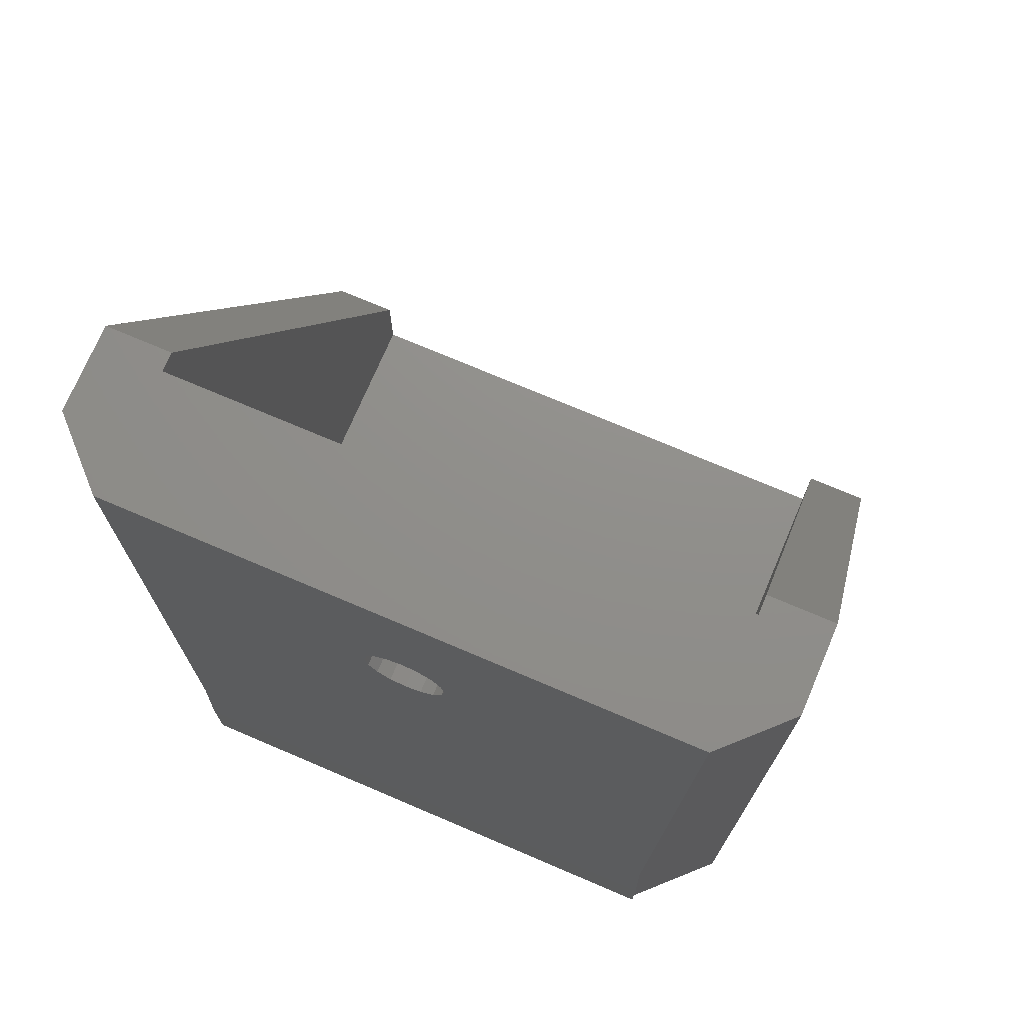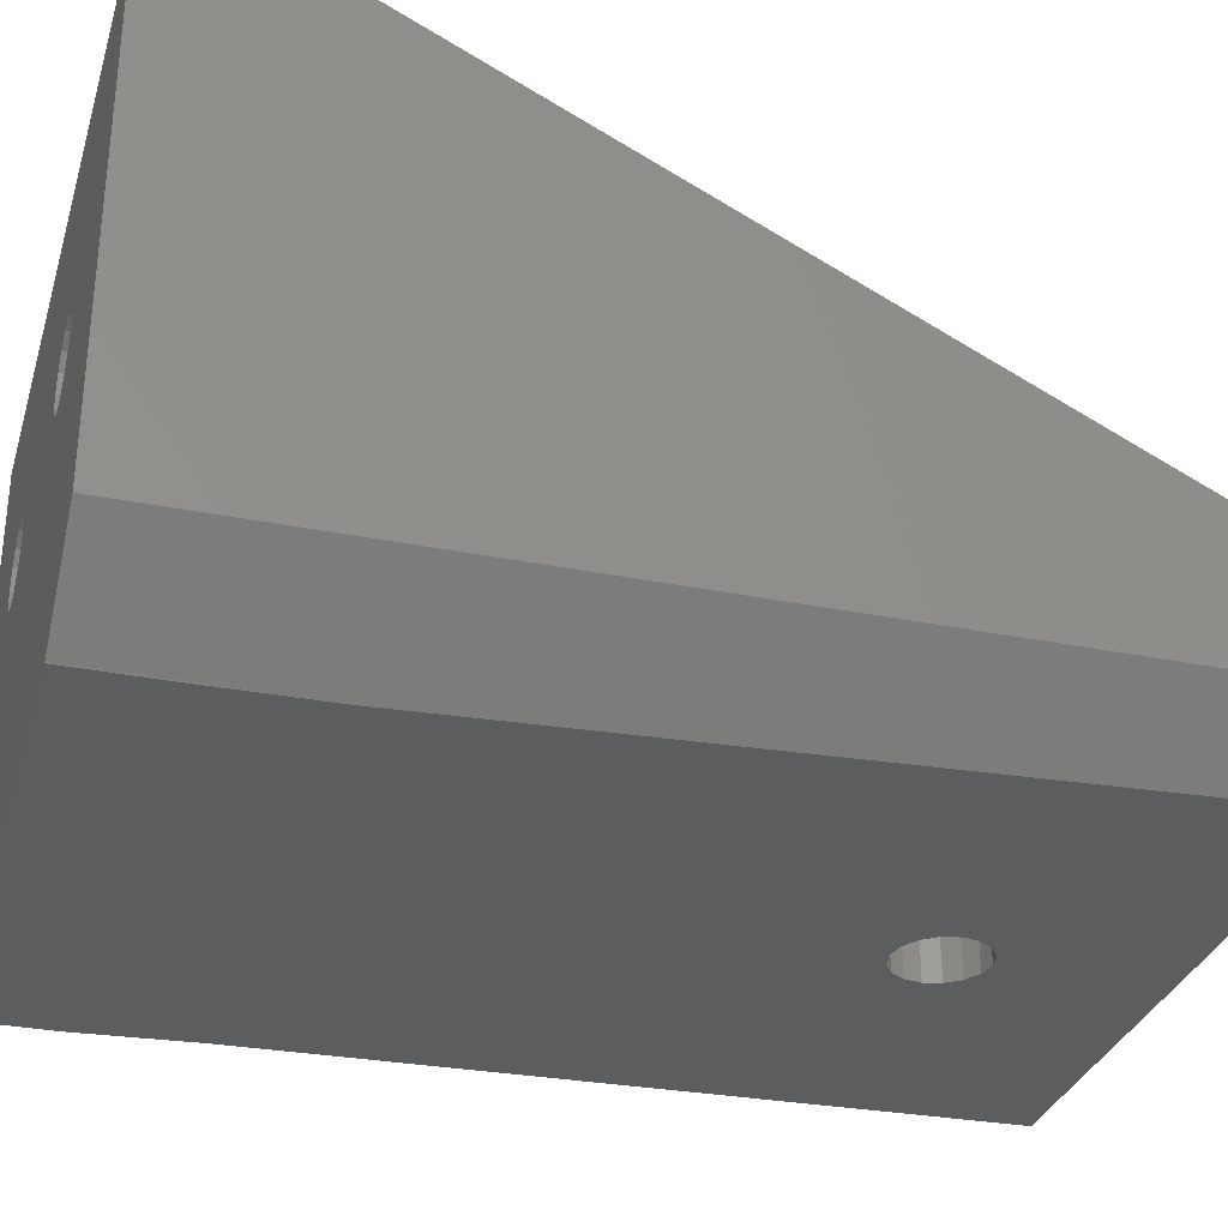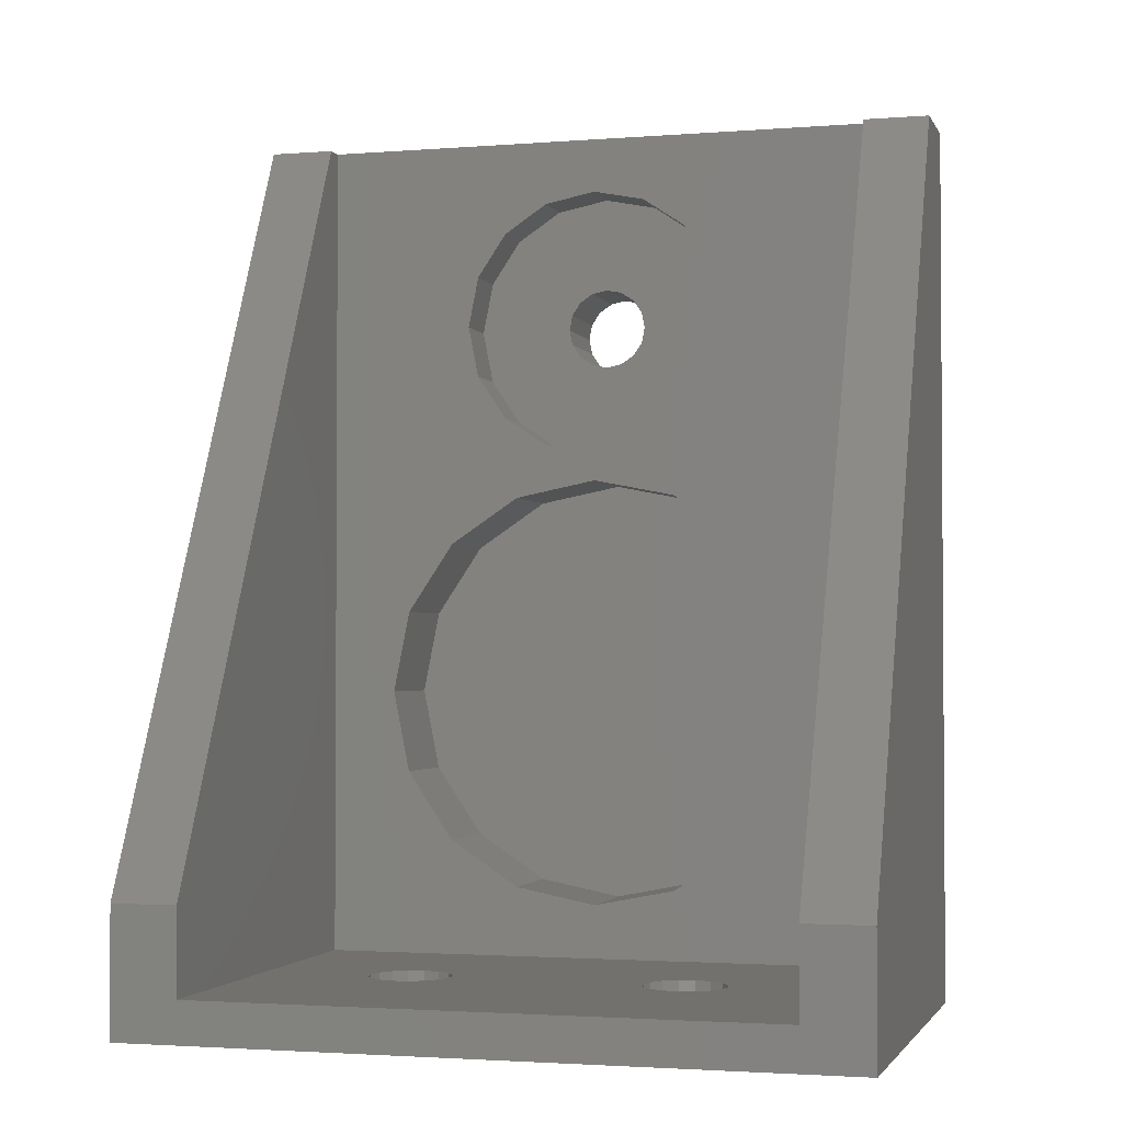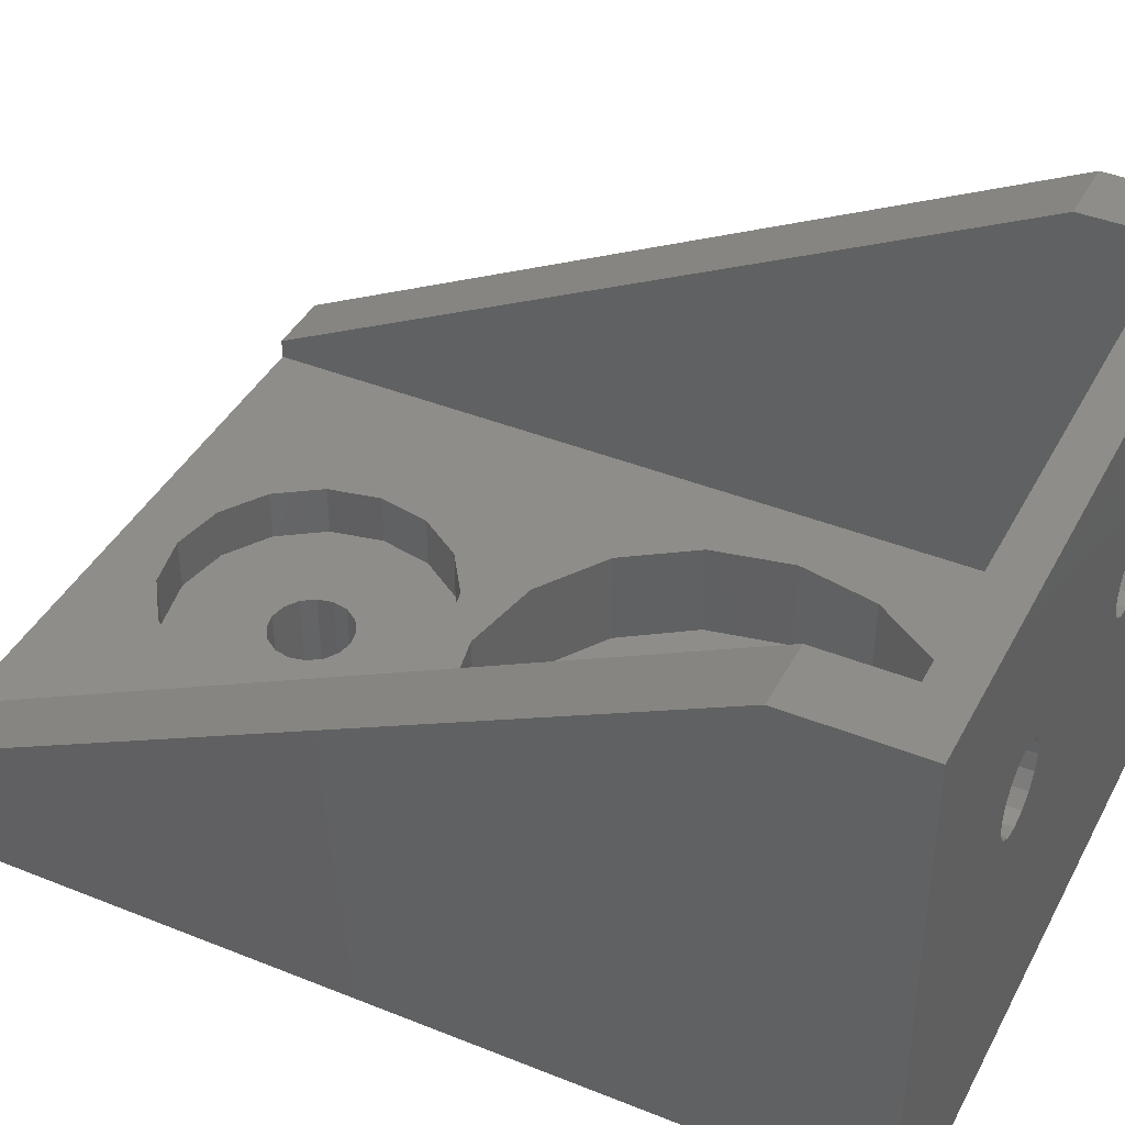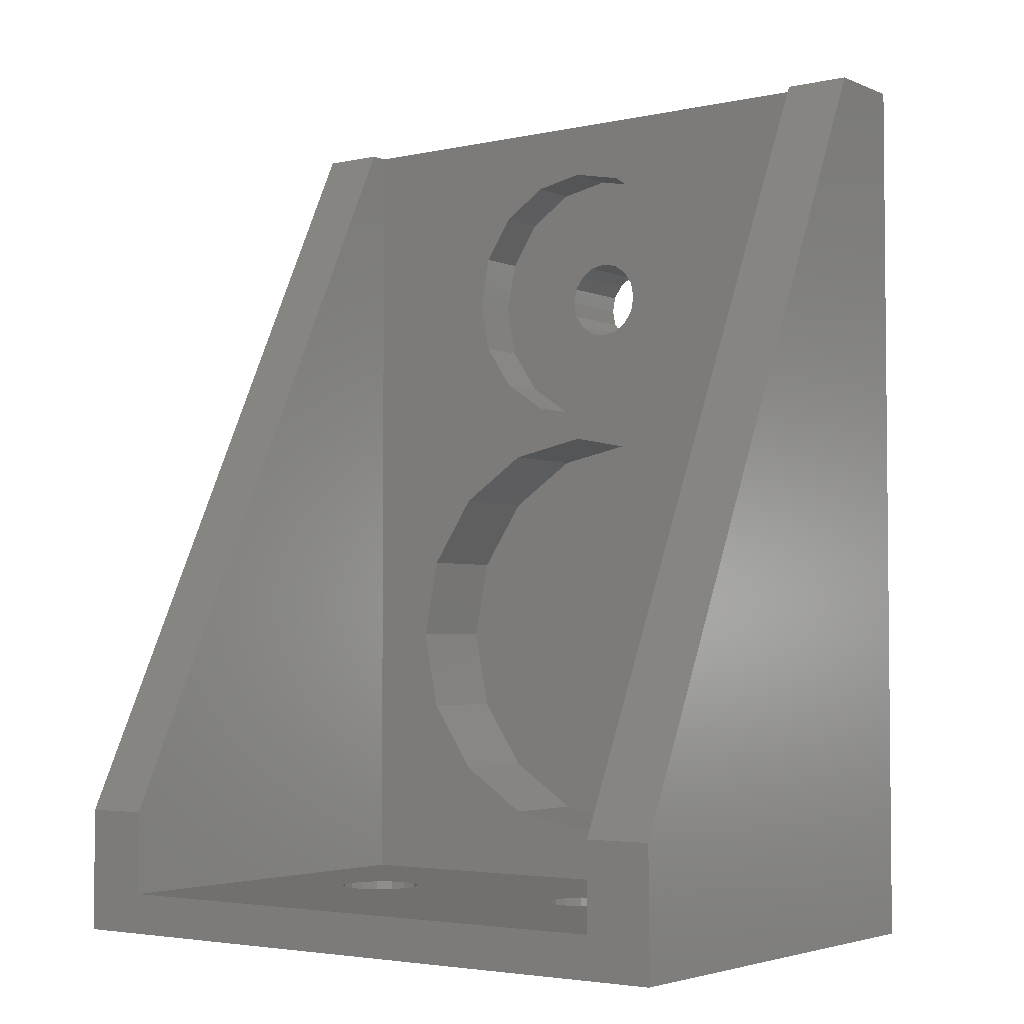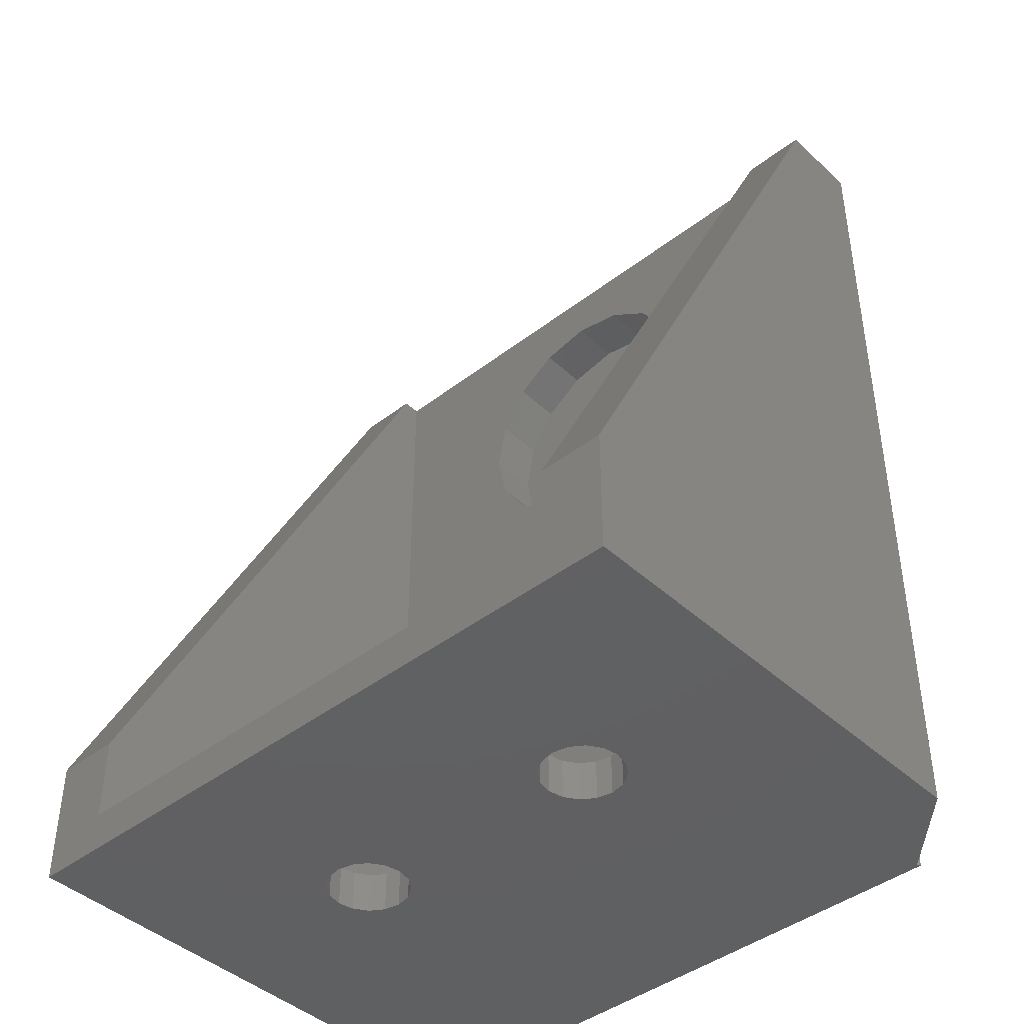
<metadata>
{"format":"stl","ext":"stl","renderer":"f3d","projection":"perspective","resolution":1024,"background":"white","views":[{"elev":73.1,"azim":23.1,"up":"+Z"},{"elev":-31.5,"azim":-106.0,"up":"+Y"},{"elev":-2.3,"azim":-164.3,"up":"+Z"},{"elev":41.2,"azim":116.0,"up":"+Y"},{"elev":-3.5,"azim":-143.7,"up":"+Z"},{"elev":-42.9,"azim":-137.5,"up":"+Z"}]}
</metadata>
<code>
# stl→obj: 192 verts, 392 faces
v -10.6 -7.3 31
v 0 -7.431 25.5
v 10.6 -7.3 31
v -0.574 -7.433 25.39
v -1.061 -7.441 25.06
v -1.386 -7.452 24.57
v -1.5 -7.466 24
v -1.386 -7.48 23.43
v -10 -7.9 5.714
v -0.574 -7.499 22.61
v 0 -7.502 22.5
v -1.061 -7.491 22.94
v 0.574 -7.433 25.39
v 1.061 -7.441 25.06
v 1.386 -7.452 24.57
v 1.5 -7.466 24
v 1.386 -7.48 23.43
v 10 -7.9 5.714
v 1.061 -7.491 22.94
v 0.574 -7.499 22.61
v -10.1 -8 1.5
v 10.1 -8 1.5
v -12.8 -5.1 -1.5
v -12.8 12 3.105
v -12.8 12 -1.5
v -12.8 -1.9 31
v -12.8 -5.1 31
v 5.574 2.614 -1.5
v 12.8 -5.1 -1.5
v 10 -7.9 -1.5
v 6.5 4 -1.5
v 6.386 3.426 -1.5
v 6.386 4.574 -1.5
v 12.8 12 -1.5
v 6.061 5.061 -1.5
v 5.574 5.386 -1.5
v 5 5.5 -1.5
v 4.426 5.386 -1.5
v -4.426 5.386 -1.5
v 3.939 5.061 -1.5
v -3.5 4 -1.5
v 3.614 4.574 -1.5
v 3.5 4 -1.5
v -3.614 4.574 -1.5
v -3.939 5.061 -1.5
v -5 5.5 -1.5
v -5.574 5.386 -1.5
v -6.386 3.426 -1.5
v -6.5 4 -1.5
v -6.061 5.061 -1.5
v -6.386 4.574 -1.5
v 6.061 2.939 -1.5
v 5 2.5 -1.5
v 4.426 2.614 -1.5
v -4.426 2.614 -1.5
v 3.939 2.939 -1.5
v 3.614 3.426 -1.5
v -3.939 2.939 -1.5
v -10 -7.9 -1.5
v 10.1 -8 -1.5
v -3.614 3.426 -1.5
v -5 2.5 -1.5
v -5.574 2.614 -1.5
v -6.061 2.939 -1.5
v -10.1 -8 -1.5
v -10.4 -2.6 31
v -10.4 -1.9 31
v 10.4 -2.6 31
v 12.8 -5.1 31
v 12.8 -1.9 31
v 10.4 -1.9 31
v 12.8 12 3.105
v 10.4 12 3.105
v -10.4 12 3.105
v -10.4 -2.6 0
v -10.4 12 0
v 10.4 -2.6 0
v 10.4 12 0
v 6.5 4 0
v 6.386 4.574 0
v 6.061 5.061 0
v 5.574 5.386 0
v 5 5.5 0
v 4.426 5.386 0
v -4.426 5.386 0
v 3.614 4.574 0
v -3.5 4 0
v 3.5 4 0
v -3.614 4.574 0
v 3.939 5.061 0
v -3.939 5.061 0
v -5 5.5 0
v -6.386 4.574 0
v -6.5 4 0
v -6.061 5.061 0
v -5.574 5.386 0
v 6.386 3.426 0
v 6.061 2.939 0
v 5.574 2.614 0
v 5 2.5 0
v 4.426 2.614 0
v -4.426 2.614 0
v 3.939 2.939 0
v 3.614 3.426 0
v -3.614 3.426 0
v -3.939 2.939 0
v -5 2.5 0
v -5.574 2.614 0
v -6.061 2.939 0
v -6.386 3.426 0
v 0 -2.6 29
v 1.913 -2.6 28.62
v 3.536 -2.6 27.54
v 4.619 -2.6 25.91
v 5 -2.6 24
v 4.619 -2.6 22.09
v 1.913 -2.6 19.38
v 0 -2.6 18
v 0 -2.6 19
v 3.061 -2.6 17.39
v 3.536 -2.6 20.46
v 5.657 -2.6 15.66
v 7.391 -2.6 13.06
v 8 -2.6 10
v 3.061 -2.6 2.609
v 0 -2.6 2
v 5.657 -2.6 4.343
v 7.391 -2.6 6.939
v -1.913 -2.6 28.62
v -3.536 -2.6 27.54
v -4.619 -2.6 25.91
v -5 -2.6 24
v -4.619 -2.6 22.09
v -1.913 -2.6 19.38
v -3.061 -2.6 17.39
v -3.536 -2.6 20.46
v -5.657 -2.6 15.66
v -7.391 -2.6 13.06
v -7.501 -2.6 12.51
v -8 -2.6 10
v -7.89 -2.6 9.449
v -7.391 -2.6 6.939
v -5.657 -2.6 4.343
v -3.061 -2.6 2.609
v 4.619 -4.5 22.09
v 5 -4.5 24
v -5 -4.5 24
v -4.619 -4.5 22.09
v 0 -4.5 19
v -1.913 -4.5 19.38
v -3.536 -4.5 20.46
v 0 -4.5 29
v 1.913 -4.5 28.62
v 0 -4.5 25.5
v 0.574 -4.5 25.39
v 3.536 -4.5 27.54
v -1.913 -4.5 28.62
v 1.061 -4.5 25.06
v 4.619 -4.5 25.91
v -0.574 -4.5 25.39
v -3.536 -4.5 27.54
v 1.386 -4.5 24.57
v 1.5 -4.5 24
v 1.386 -4.5 23.43
v 1.061 -4.5 22.94
v 3.536 -4.5 20.46
v 0.574 -4.5 22.61
v -1.061 -4.5 25.06
v -4.619 -4.5 25.91
v -1.386 -4.5 24.57
v -1.5 -4.5 24
v -1.386 -4.5 23.43
v -1.061 -4.5 22.94
v -0.574 -4.5 22.61
v 0 -4.5 22.5
v 1.913 -4.5 19.38
v 7.391 -6.2 6.939
v 8 -6.2 10
v 0 -6.2 2
v -3.061 -6.2 2.609
v 5.657 -6.2 4.343
v 3.061 -6.2 2.609
v -8 -6.2 10
v -7.391 -6.2 13.06
v 0 -6.2 18
v 3.061 -6.2 17.39
v 7.391 -6.2 13.06
v -7.391 -6.2 6.939
v -3.061 -6.2 17.39
v -5.657 -6.2 15.66
v -5.657 -6.2 4.343
v 5.657 -6.2 15.66
f 1 2 3
f 1 4 2
f 1 5 4
f 1 6 5
f 1 7 6
f 1 8 7
f 9 8 1
f 10 9 11
f 12 9 10
f 8 9 12
f 13 3 2
f 14 3 13
f 15 3 14
f 16 3 15
f 17 3 16
f 18 17 19
f 18 11 9
f 11 18 20
f 20 18 19
f 17 18 3
f 21 18 9
f 18 21 22
f 23 24 25
f 24 23 26
f 26 23 27
f 28 29 30
f 31 29 32
f 33 34 31
f 35 34 33
f 36 34 35
f 37 34 36
f 38 34 37
f 39 38 40
f 41 42 43
f 44 42 41
f 42 44 40
f 45 40 44
f 39 40 45
f 38 39 34
f 25 39 46
f 25 46 47
f 48 23 49
f 25 49 23
f 39 25 34
f 50 25 47
f 51 25 50
f 49 25 51
f 29 31 34
f 29 52 32
f 29 28 52
f 30 53 28
f 30 54 53
f 55 54 30
f 54 55 56
f 57 41 43
f 58 56 55
f 59 30 60
f 57 61 41
f 57 58 61
f 56 58 57
f 30 59 55
f 55 59 62
f 62 59 63
f 64 23 48
f 63 23 64
f 23 63 59
f 59 60 65
f 65 22 21
f 22 65 60
f 26 66 67
f 66 26 27
f 66 27 1
f 68 69 70
f 68 70 71
f 69 68 3
f 66 3 68
f 3 66 1
f 72 71 70
f 71 72 73
f 74 26 67
f 26 74 24
f 29 72 70
f 29 70 69
f 72 29 34
f 75 74 67
f 75 67 66
f 74 75 76
f 77 73 78
f 73 77 71
f 71 77 68
f 78 79 77
f 78 80 79
f 78 81 80
f 78 82 81
f 78 83 82
f 78 84 83
f 85 84 78
f 86 87 88
f 89 86 90
f 84 85 90
f 86 89 87
f 90 91 89
f 90 85 91
f 76 85 78
f 85 76 92
f 93 76 94
f 95 76 93
f 96 76 95
f 92 76 96
f 97 77 79
f 98 77 97
f 99 77 98
f 100 77 99
f 101 77 100
f 102 101 103
f 87 104 88
f 105 104 87
f 104 105 103
f 106 103 105
f 102 103 106
f 101 102 77
f 75 102 107
f 75 107 108
f 75 94 76
f 102 75 77
f 109 75 108
f 110 75 109
f 94 75 110
f 68 111 66
f 68 112 111
f 68 113 112
f 68 114 113
f 68 115 114
f 68 116 115
f 117 118 119
f 120 117 121
f 117 120 118
f 122 121 116
f 123 116 68
f 121 122 120
f 116 123 122
f 68 124 123
f 125 77 126
f 127 77 125
f 128 77 127
f 124 77 128
f 77 124 68
f 129 66 111
f 130 66 129
f 131 66 130
f 132 66 131
f 133 66 132
f 118 134 119
f 135 134 118
f 134 135 136
f 137 136 135
f 136 137 133
f 138 133 137
f 133 138 66
f 139 66 138
f 140 66 139
f 140 75 66
f 141 75 140
f 142 75 141
f 143 75 142
f 144 75 143
f 126 75 144
f 75 126 77
f 72 78 73
f 78 34 76
f 34 78 72
f 76 24 74
f 76 25 24
f 25 76 34
f 31 80 33
f 80 31 79
f 38 83 84
f 83 38 37
f 28 100 99
f 100 28 53
f 36 81 82
f 81 36 35
f 33 81 35
f 81 33 80
f 37 82 83
f 82 37 36
f 86 40 90
f 40 86 42
f 88 42 86
f 42 88 43
f 40 84 90
f 84 40 38
f 32 79 31
f 79 32 97
f 104 43 88
f 43 104 57
f 52 99 98
f 99 52 28
f 52 97 32
f 97 52 98
f 53 101 100
f 101 53 54
f 54 103 101
f 103 54 56
f 103 57 104
f 57 103 56
f 41 89 44
f 89 41 87
f 94 51 93
f 51 94 49
f 46 85 92
f 85 46 39
f 44 91 45
f 91 44 89
f 39 91 85
f 91 39 45
f 50 96 95
f 96 50 47
f 93 50 95
f 50 93 51
f 47 92 96
f 92 47 46
f 55 107 102
f 107 55 62
f 58 105 61
f 105 58 106
f 63 109 108
f 109 63 64
f 110 49 94
f 49 110 48
f 61 87 41
f 87 61 105
f 58 102 106
f 102 58 55
f 62 108 107
f 108 62 63
f 109 48 110
f 48 109 64
f 145 115 116
f 115 145 146
f 147 133 132
f 133 147 148
f 134 149 119
f 149 134 150
f 136 150 134
f 150 136 151
f 152 112 153
f 112 152 111
f 154 152 153
f 155 153 156
f 152 154 157
f 158 156 159
f 160 157 154
f 157 160 161
f 153 155 154
f 156 158 155
f 159 162 158
f 146 162 159
f 146 163 162
f 146 164 163
f 145 164 146
f 164 145 165
f 165 166 167
f 166 165 145
f 168 161 160
f 161 168 169
f 170 169 168
f 171 169 170
f 171 147 169
f 172 147 171
f 148 172 173
f 151 173 174
f 172 148 147
f 150 174 175
f 176 167 166
f 167 176 175
f 173 151 148
f 149 175 176
f 174 150 151
f 175 149 150
f 117 166 121
f 166 117 176
f 166 116 121
f 116 166 145
f 119 176 117
f 176 119 149
f 148 136 133
f 136 148 151
f 161 129 157
f 129 161 130
f 169 132 131
f 132 169 147
f 153 113 156
f 113 153 112
f 159 113 114
f 113 159 156
f 157 111 152
f 111 157 129
f 161 131 130
f 131 161 169
f 146 114 115
f 114 146 159
f 164 16 163
f 16 164 17
f 7 172 171
f 172 7 8
f 175 20 167
f 20 175 11
f 165 17 164
f 17 165 19
f 167 19 165
f 19 167 20
f 12 174 173
f 174 12 10
f 8 173 172
f 173 8 12
f 174 11 175
f 11 174 10
f 168 4 5
f 4 168 160
f 6 171 170
f 171 6 7
f 162 14 158
f 14 162 15
f 2 155 13
f 155 2 154
f 4 154 2
f 154 4 160
f 5 170 168
f 170 5 6
f 163 15 162
f 15 163 16
f 13 158 14
f 158 13 155
f 177 124 128
f 124 177 178
f 144 179 126
f 179 144 180
f 125 181 127
f 181 125 182
f 183 139 184
f 139 183 140
f 185 120 186
f 120 185 118
f 126 182 125
f 182 126 179
f 181 128 127
f 128 181 177
f 178 123 124
f 123 178 187
f 188 141 183
f 141 188 142
f 141 140 183
f 138 184 139
f 189 118 185
f 118 189 135
f 190 135 189
f 135 190 137
f 143 180 144
f 180 143 191
f 190 138 137
f 138 190 184
f 186 122 192
f 122 186 120
f 188 143 142
f 143 188 191
f 186 189 185
f 192 189 186
f 192 190 189
f 187 190 192
f 187 184 190
f 178 184 187
f 178 183 184
f 177 183 178
f 177 188 183
f 181 188 177
f 181 191 188
f 182 191 181
f 182 180 191
f 180 182 179
f 187 122 123
f 122 187 192
f 21 59 65
f 59 21 9
f 9 27 23
f 9 23 59
f 27 9 1
f 18 69 3
f 69 18 29
f 29 18 30
f 22 30 18
f 30 22 60

</code>
